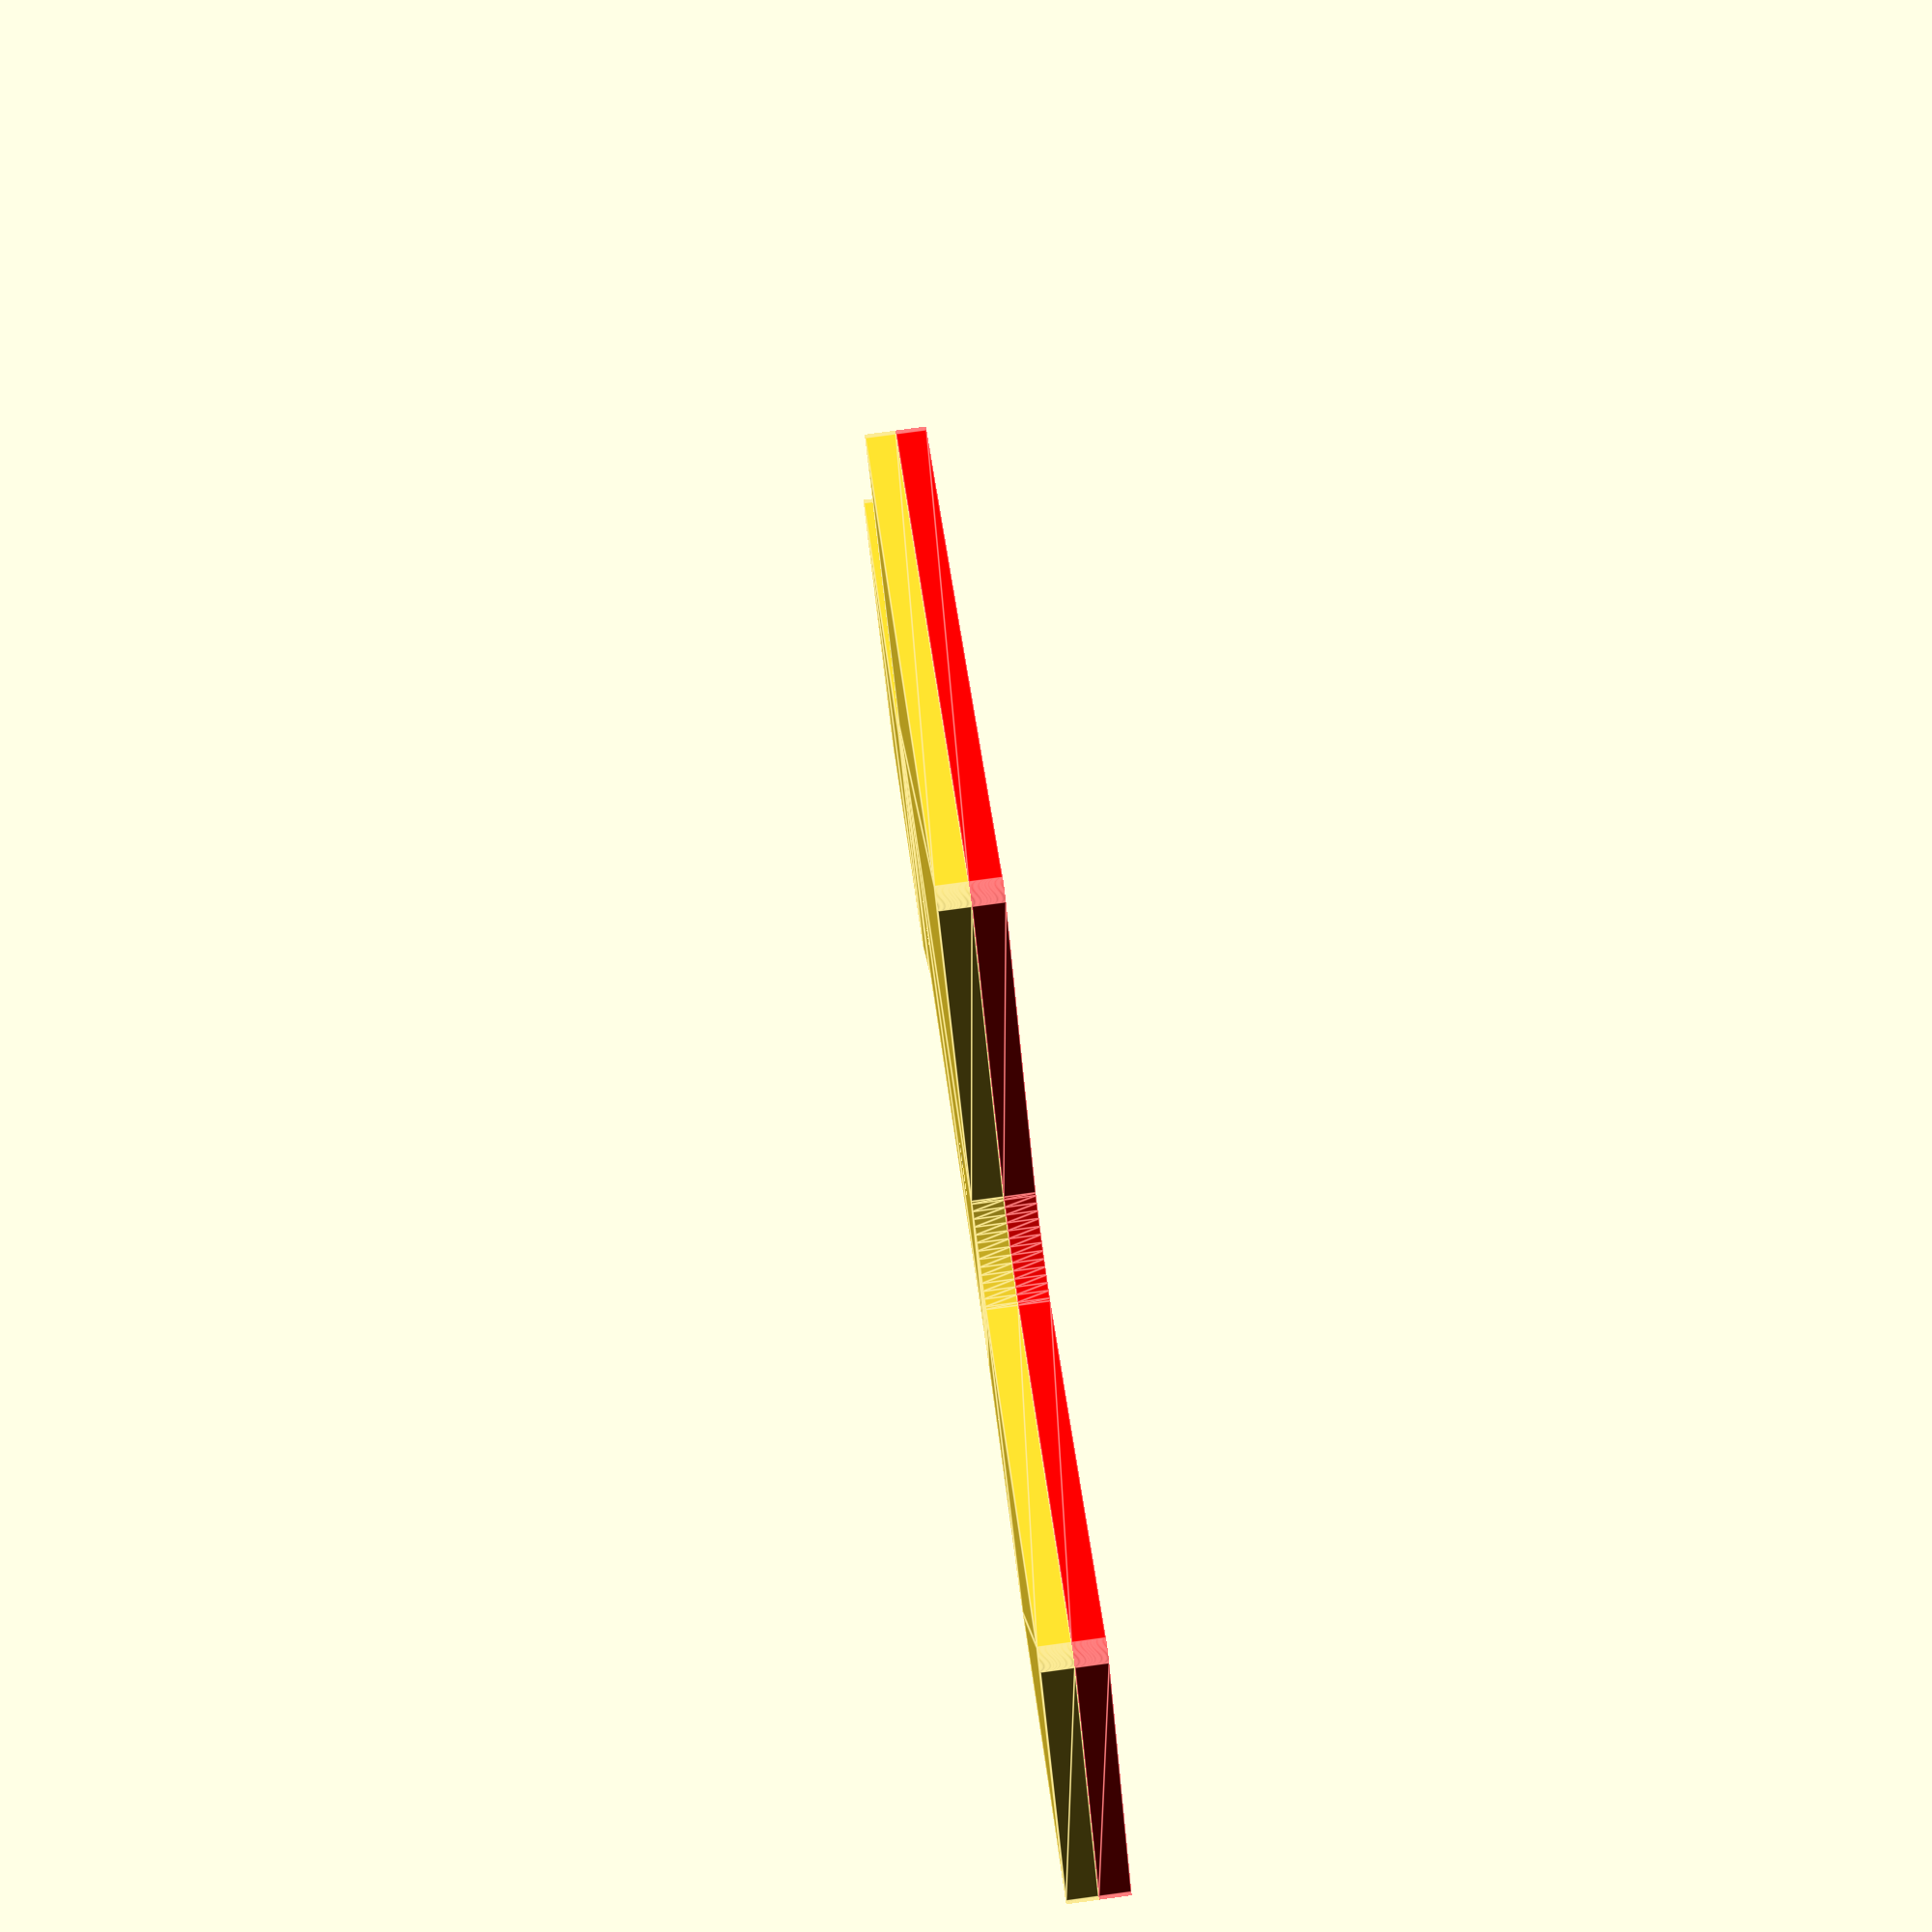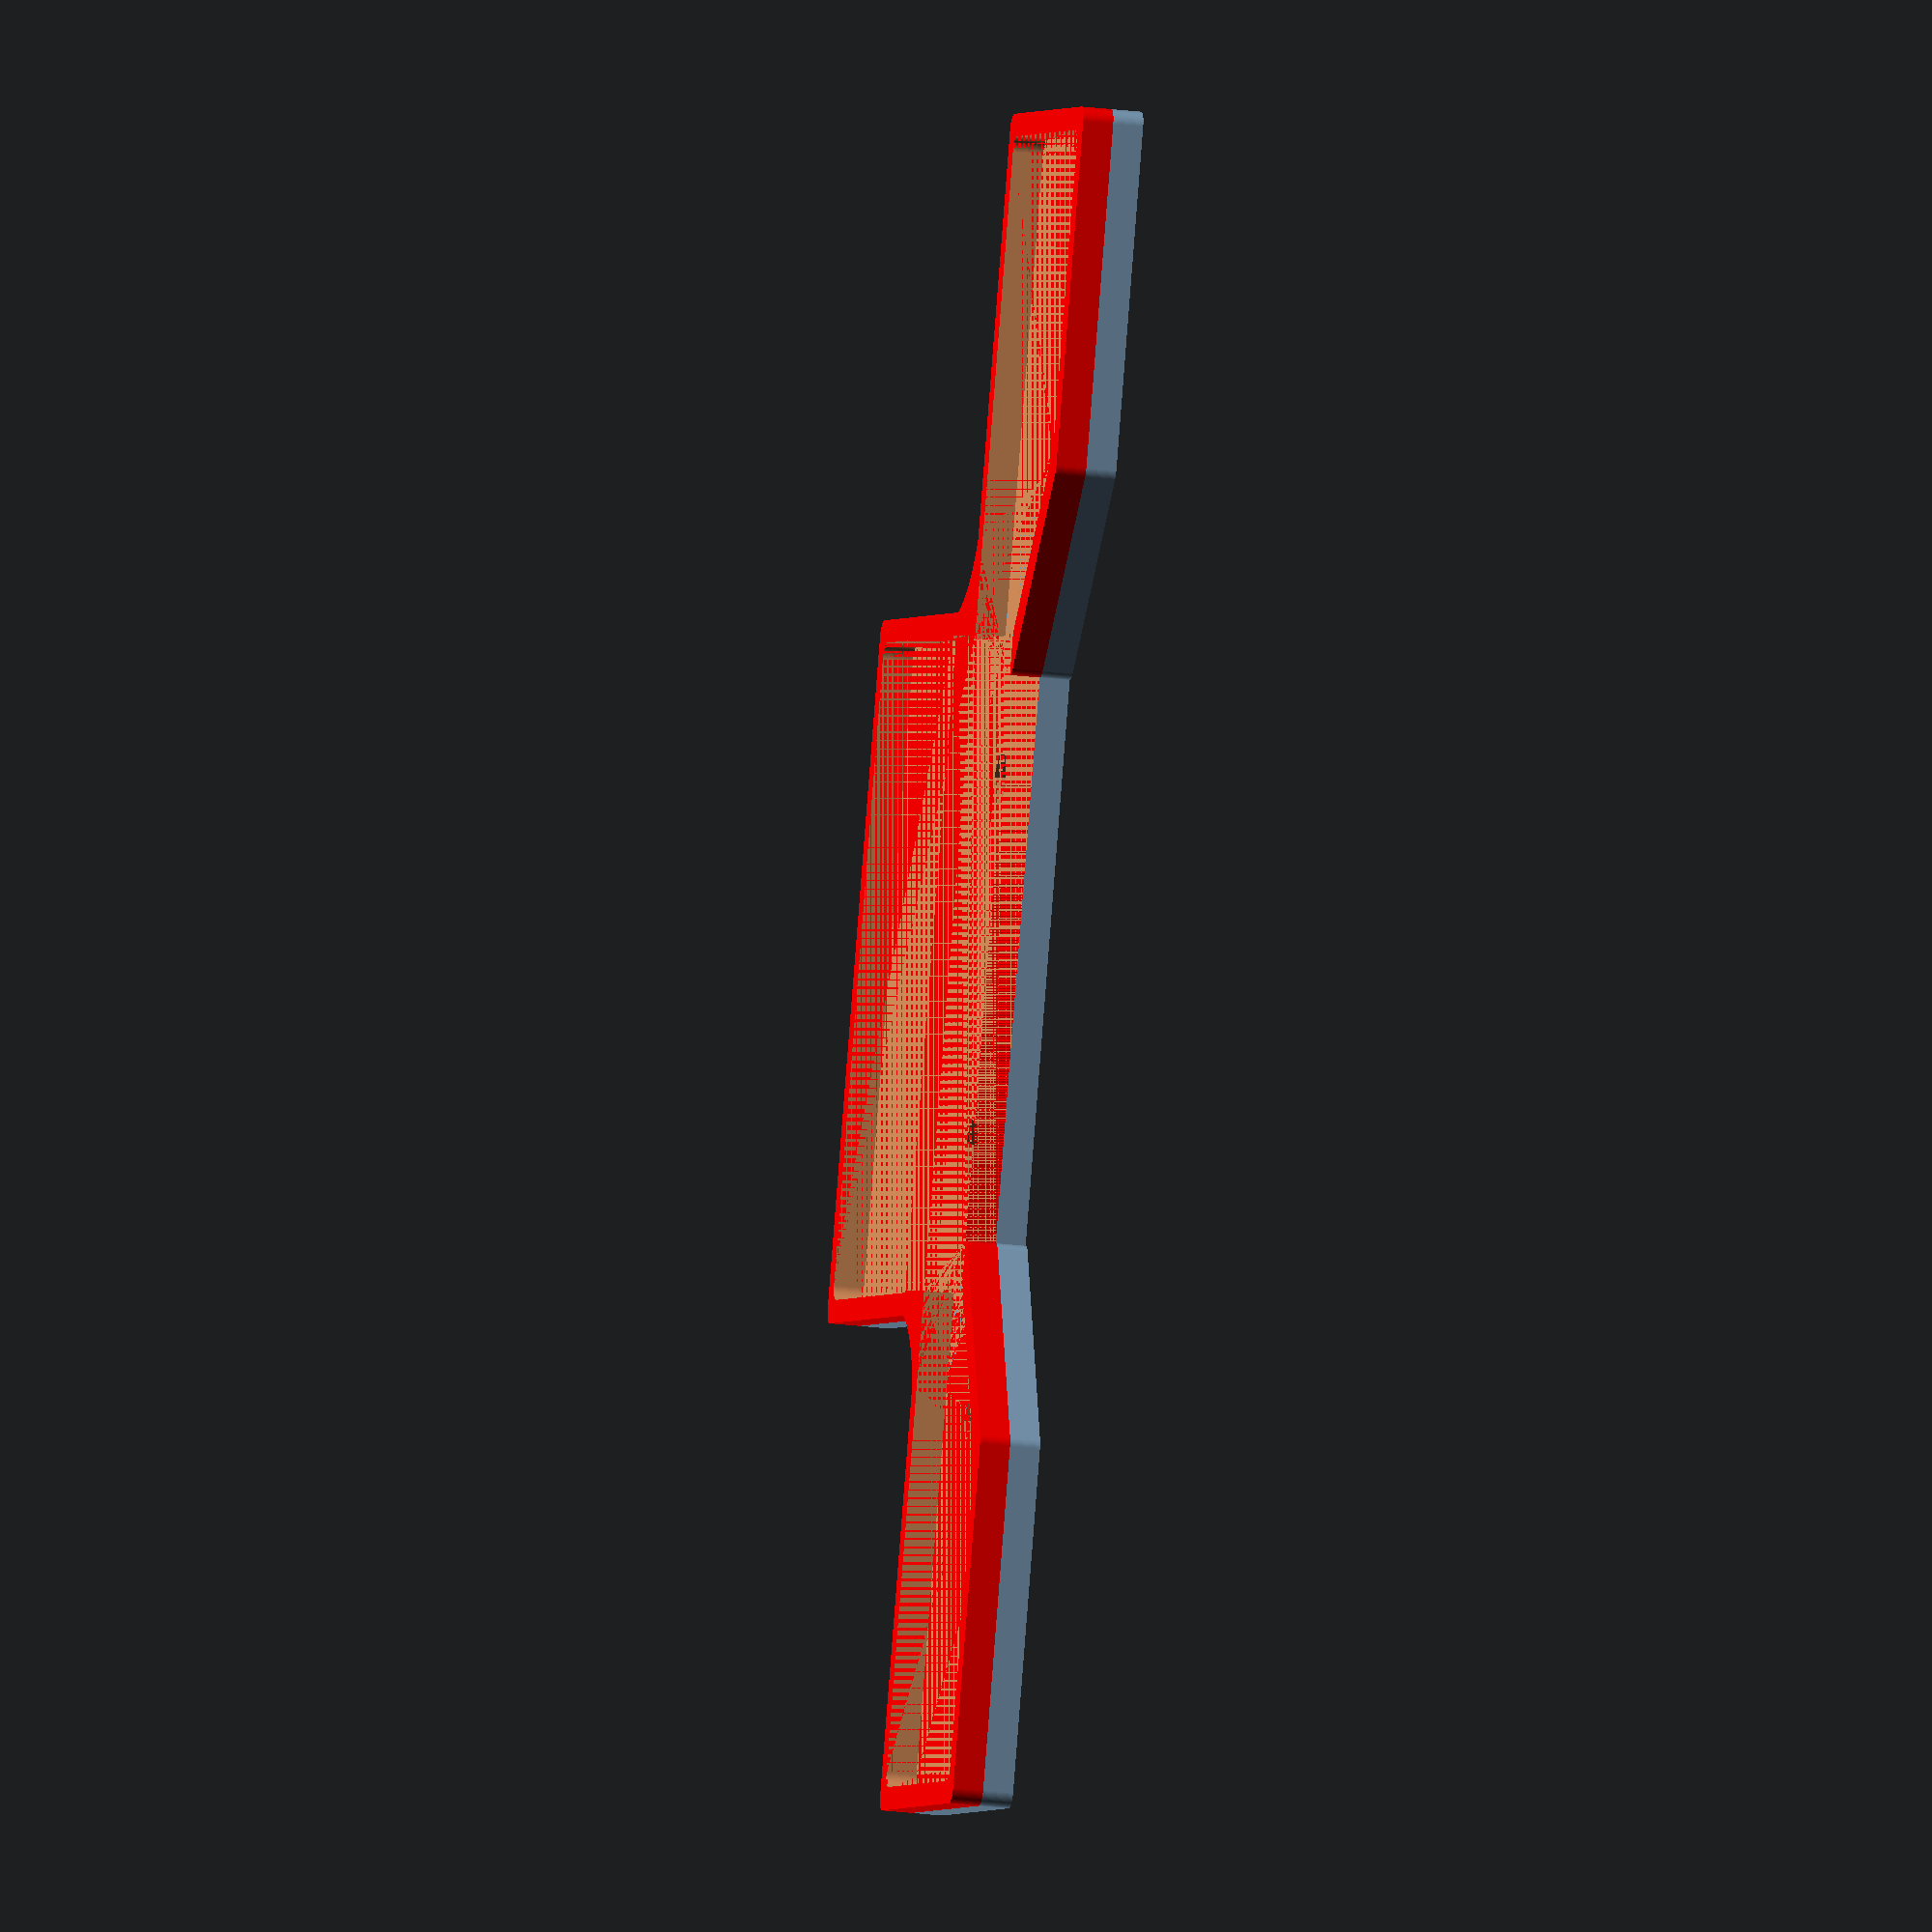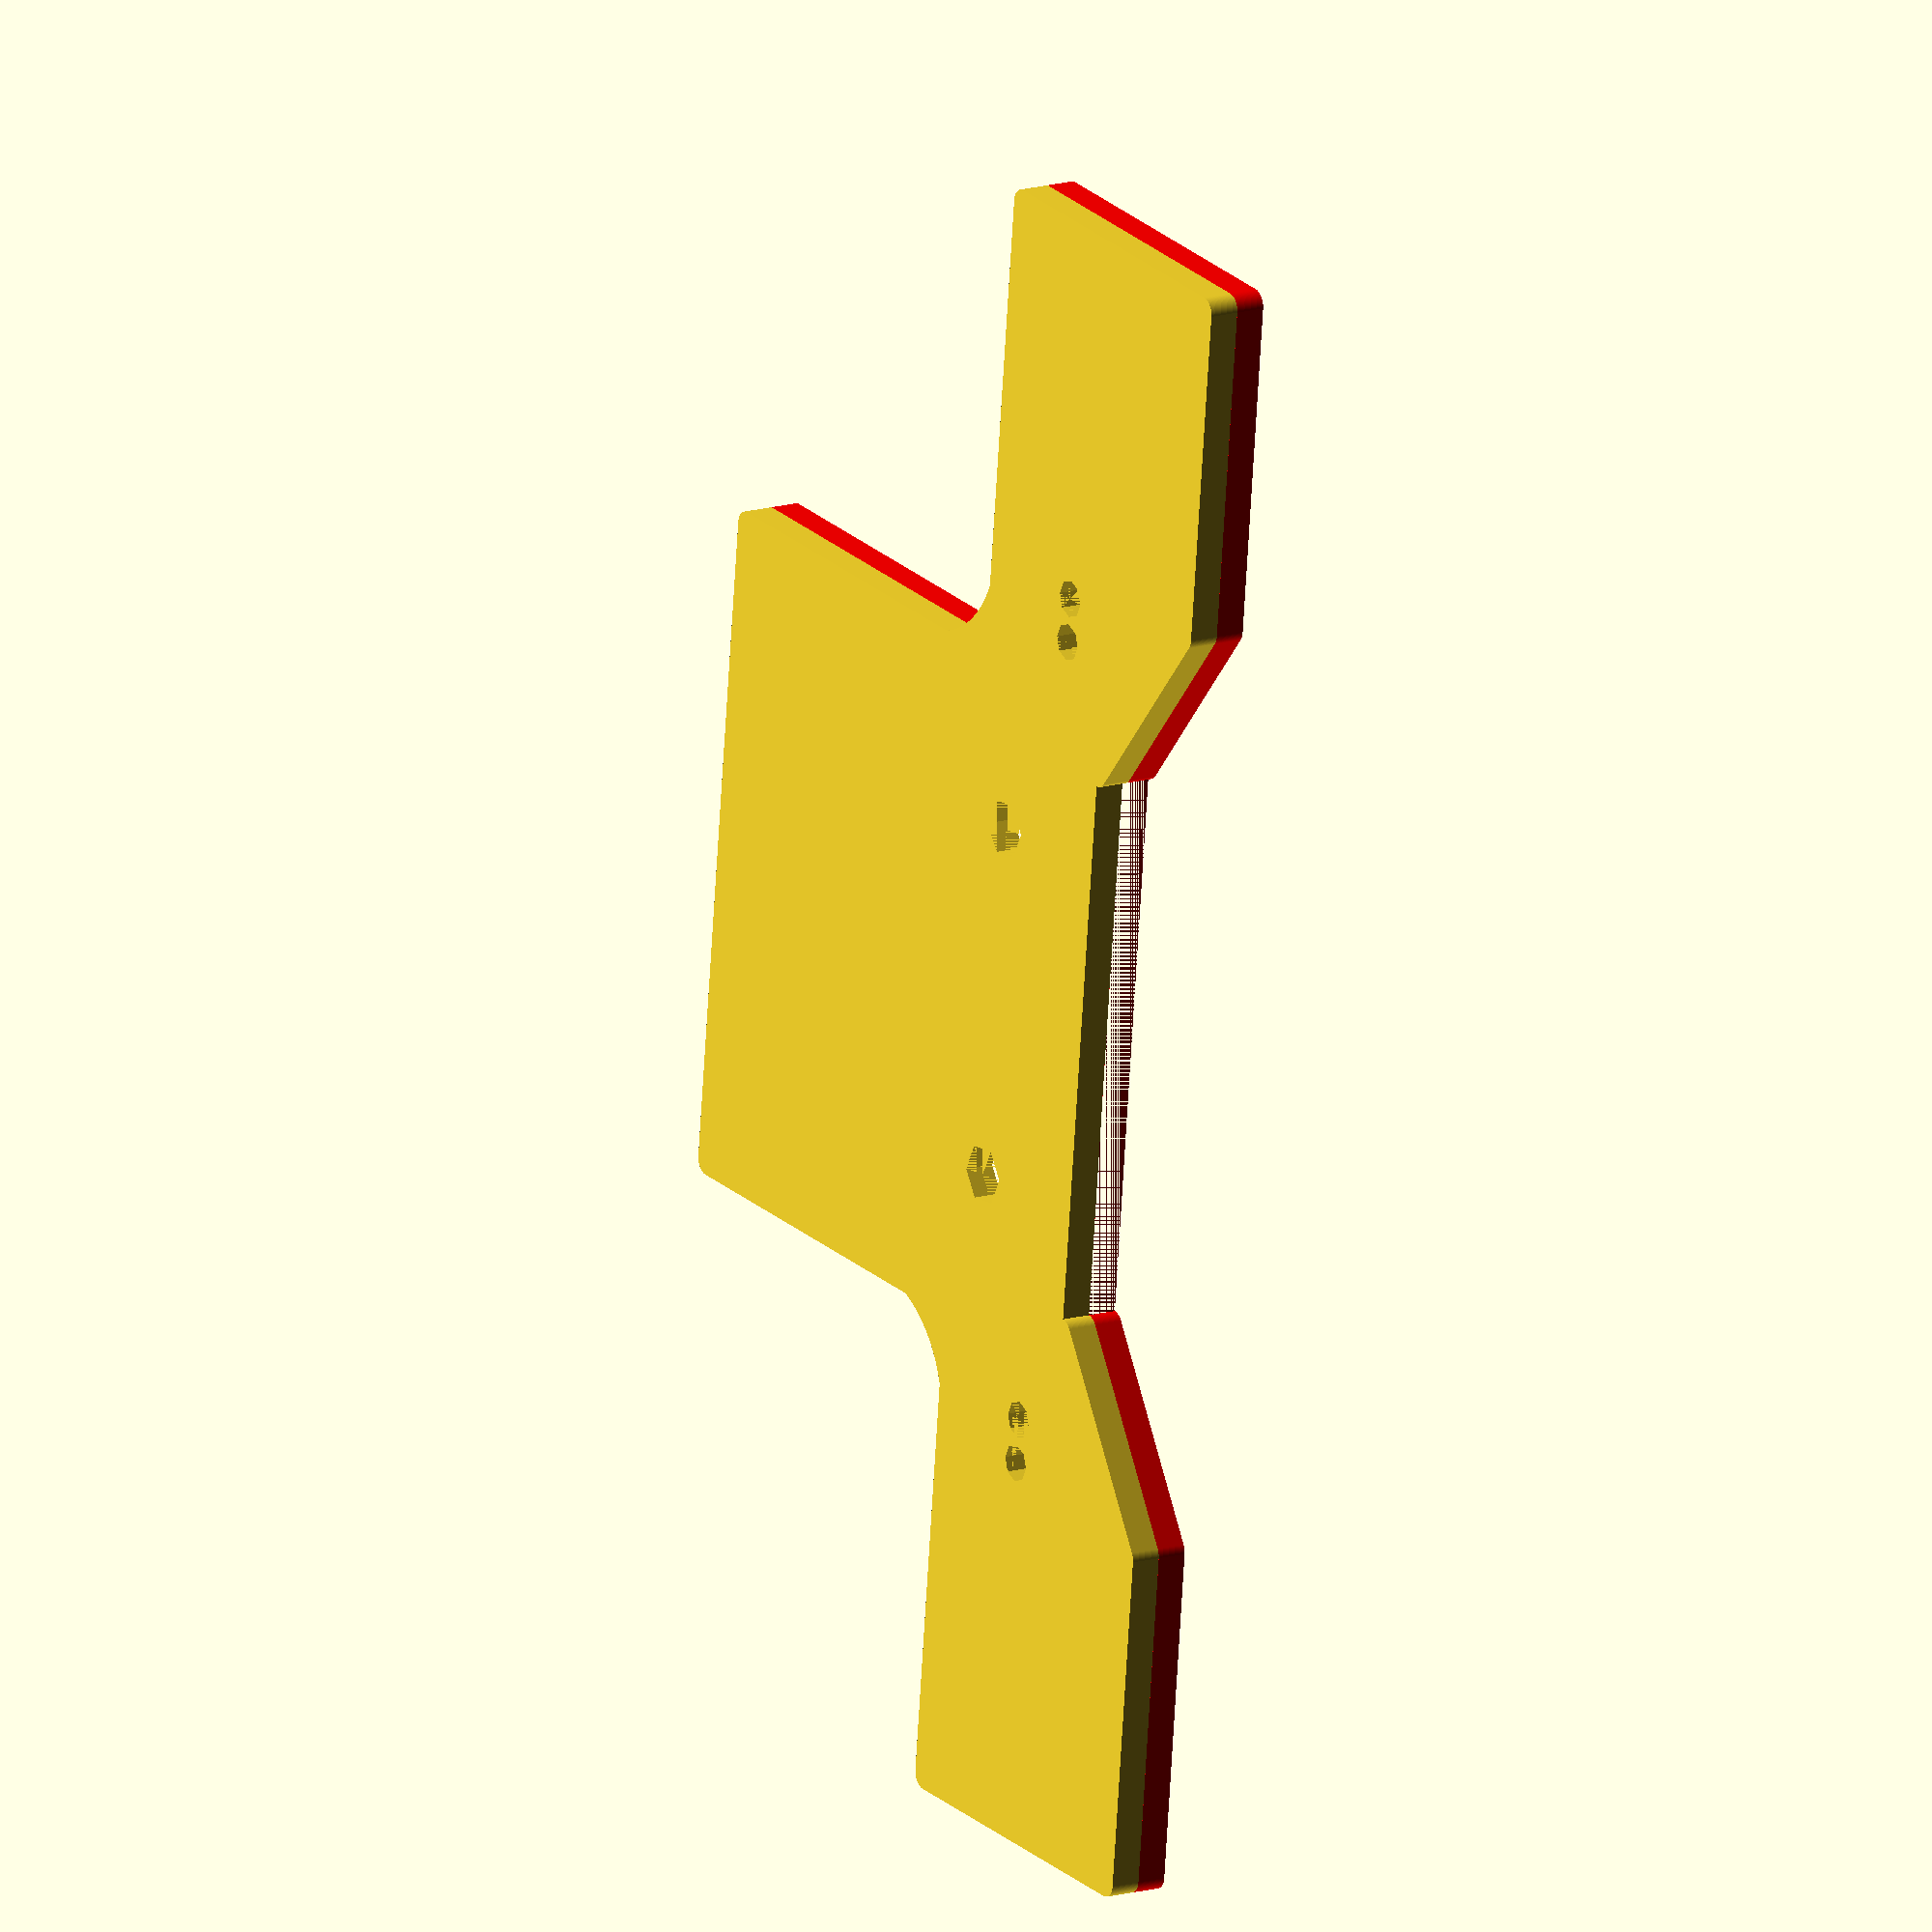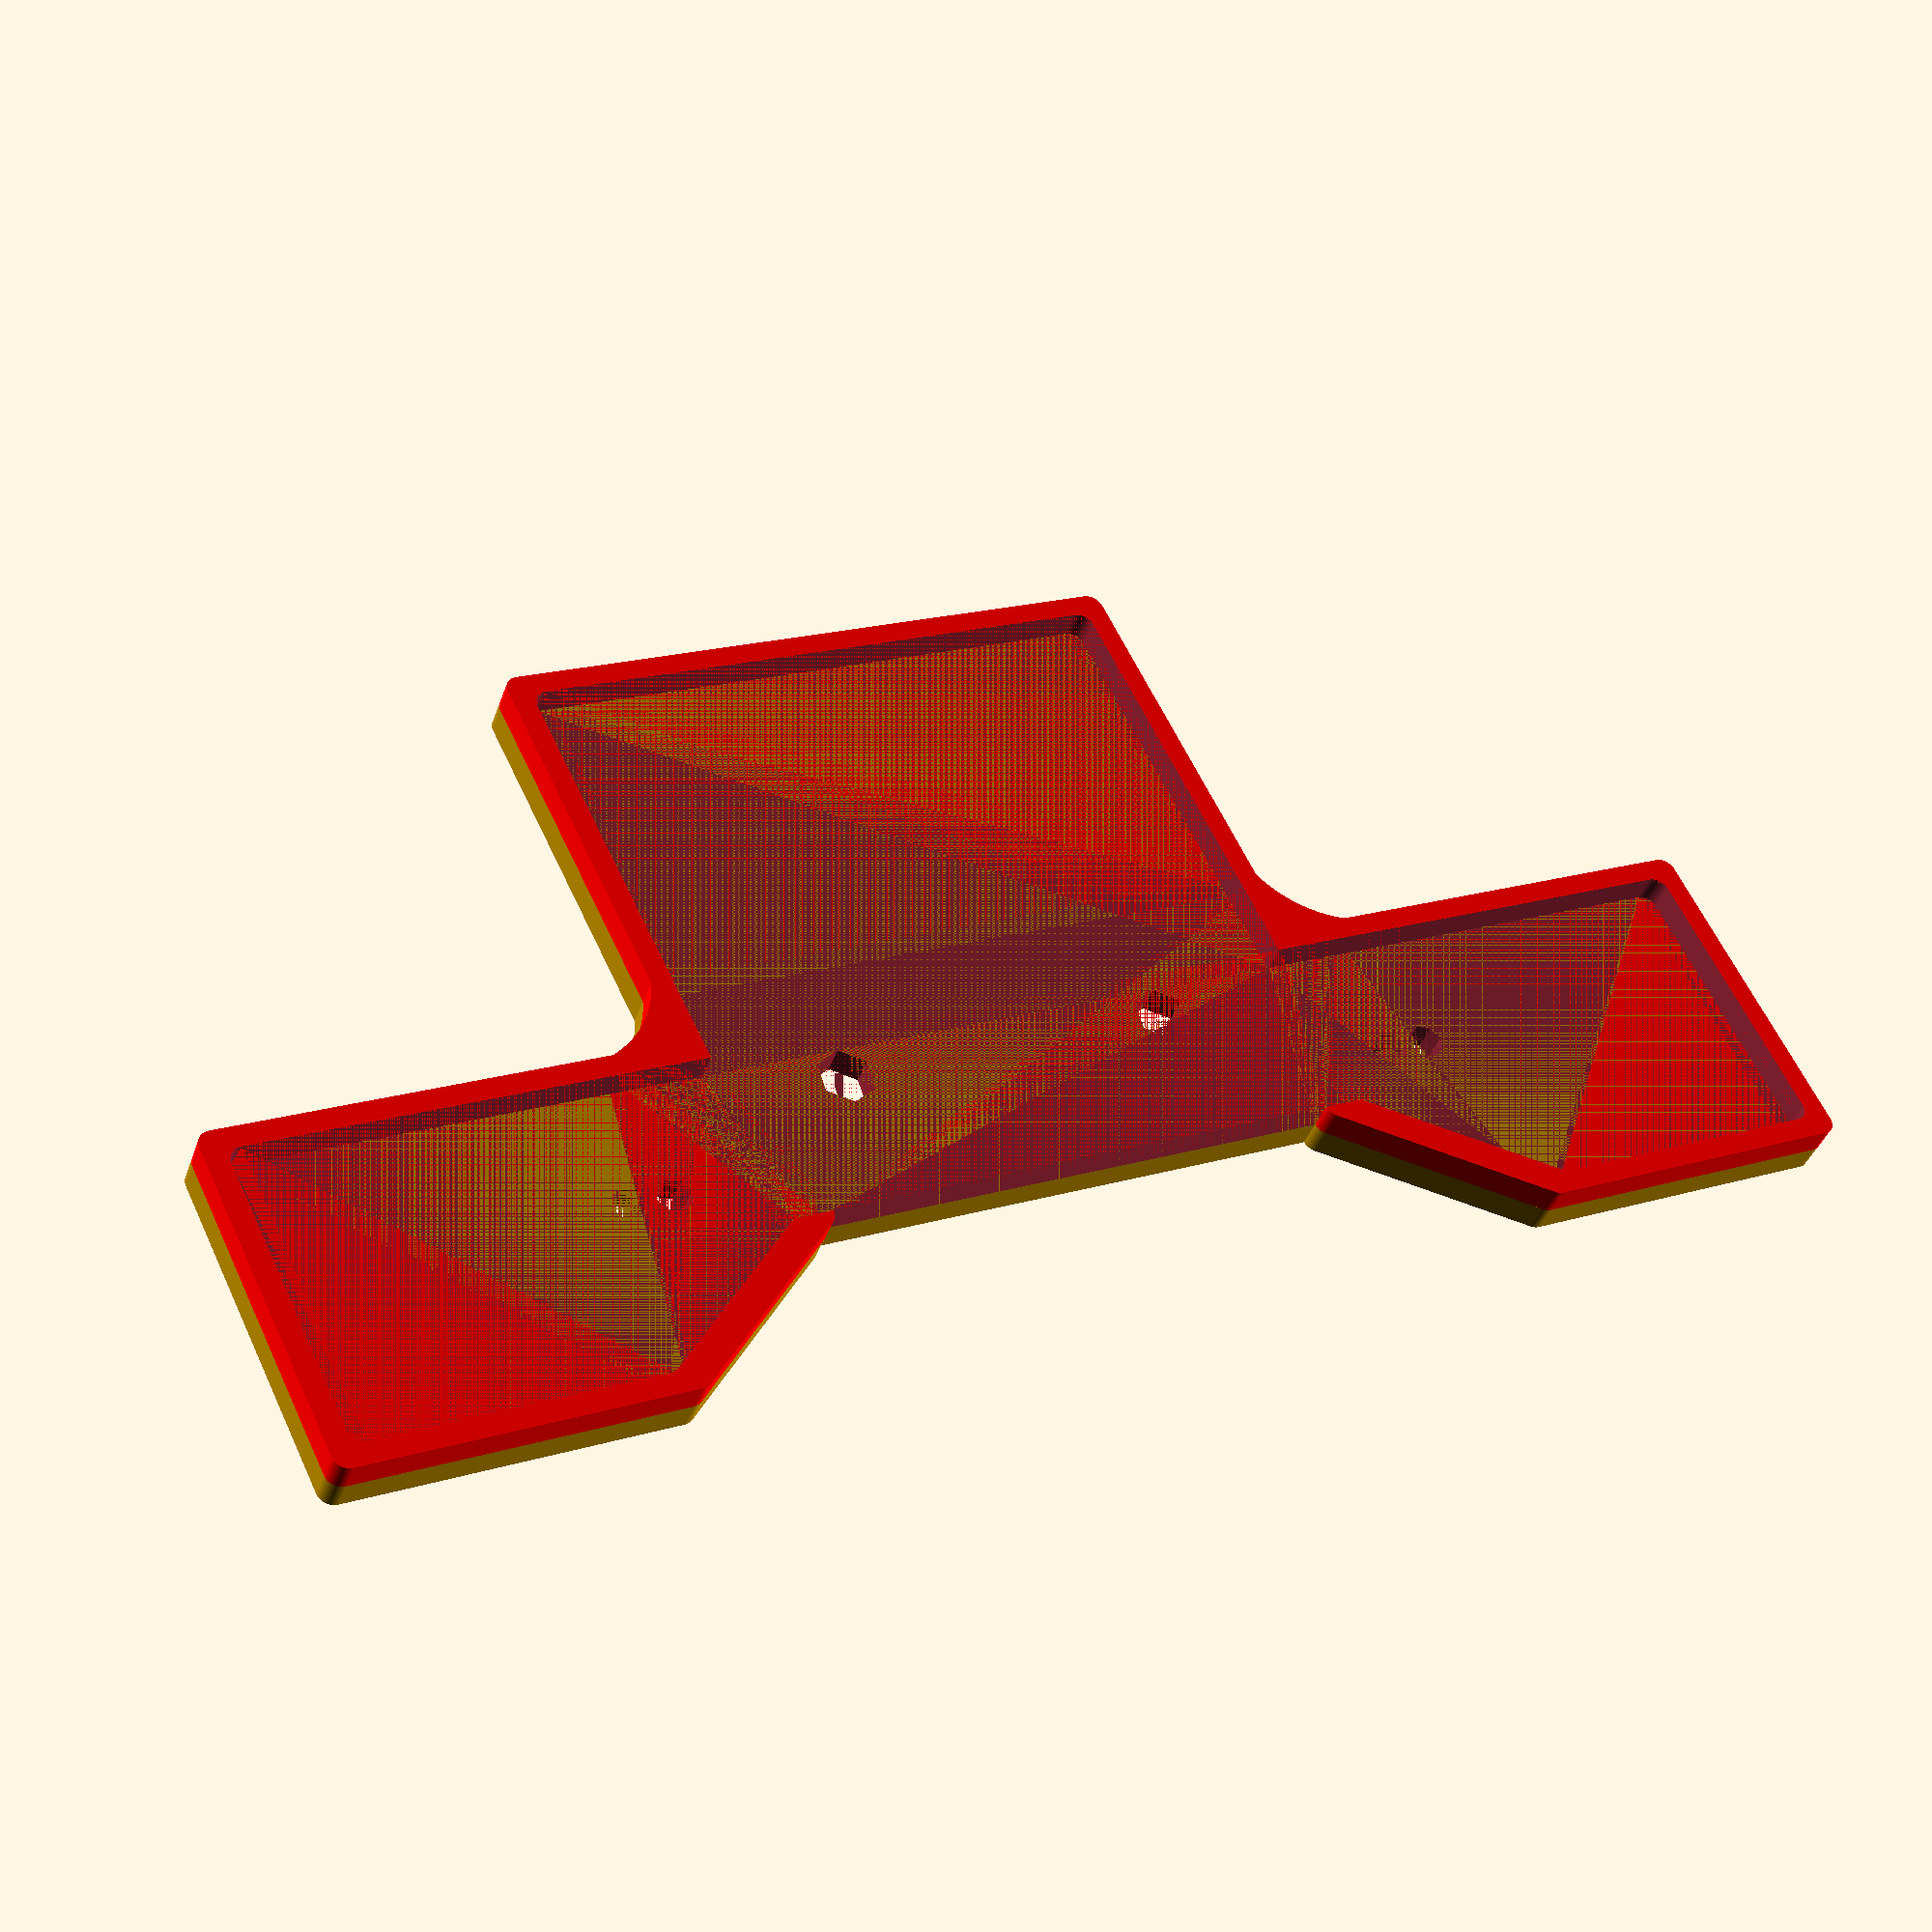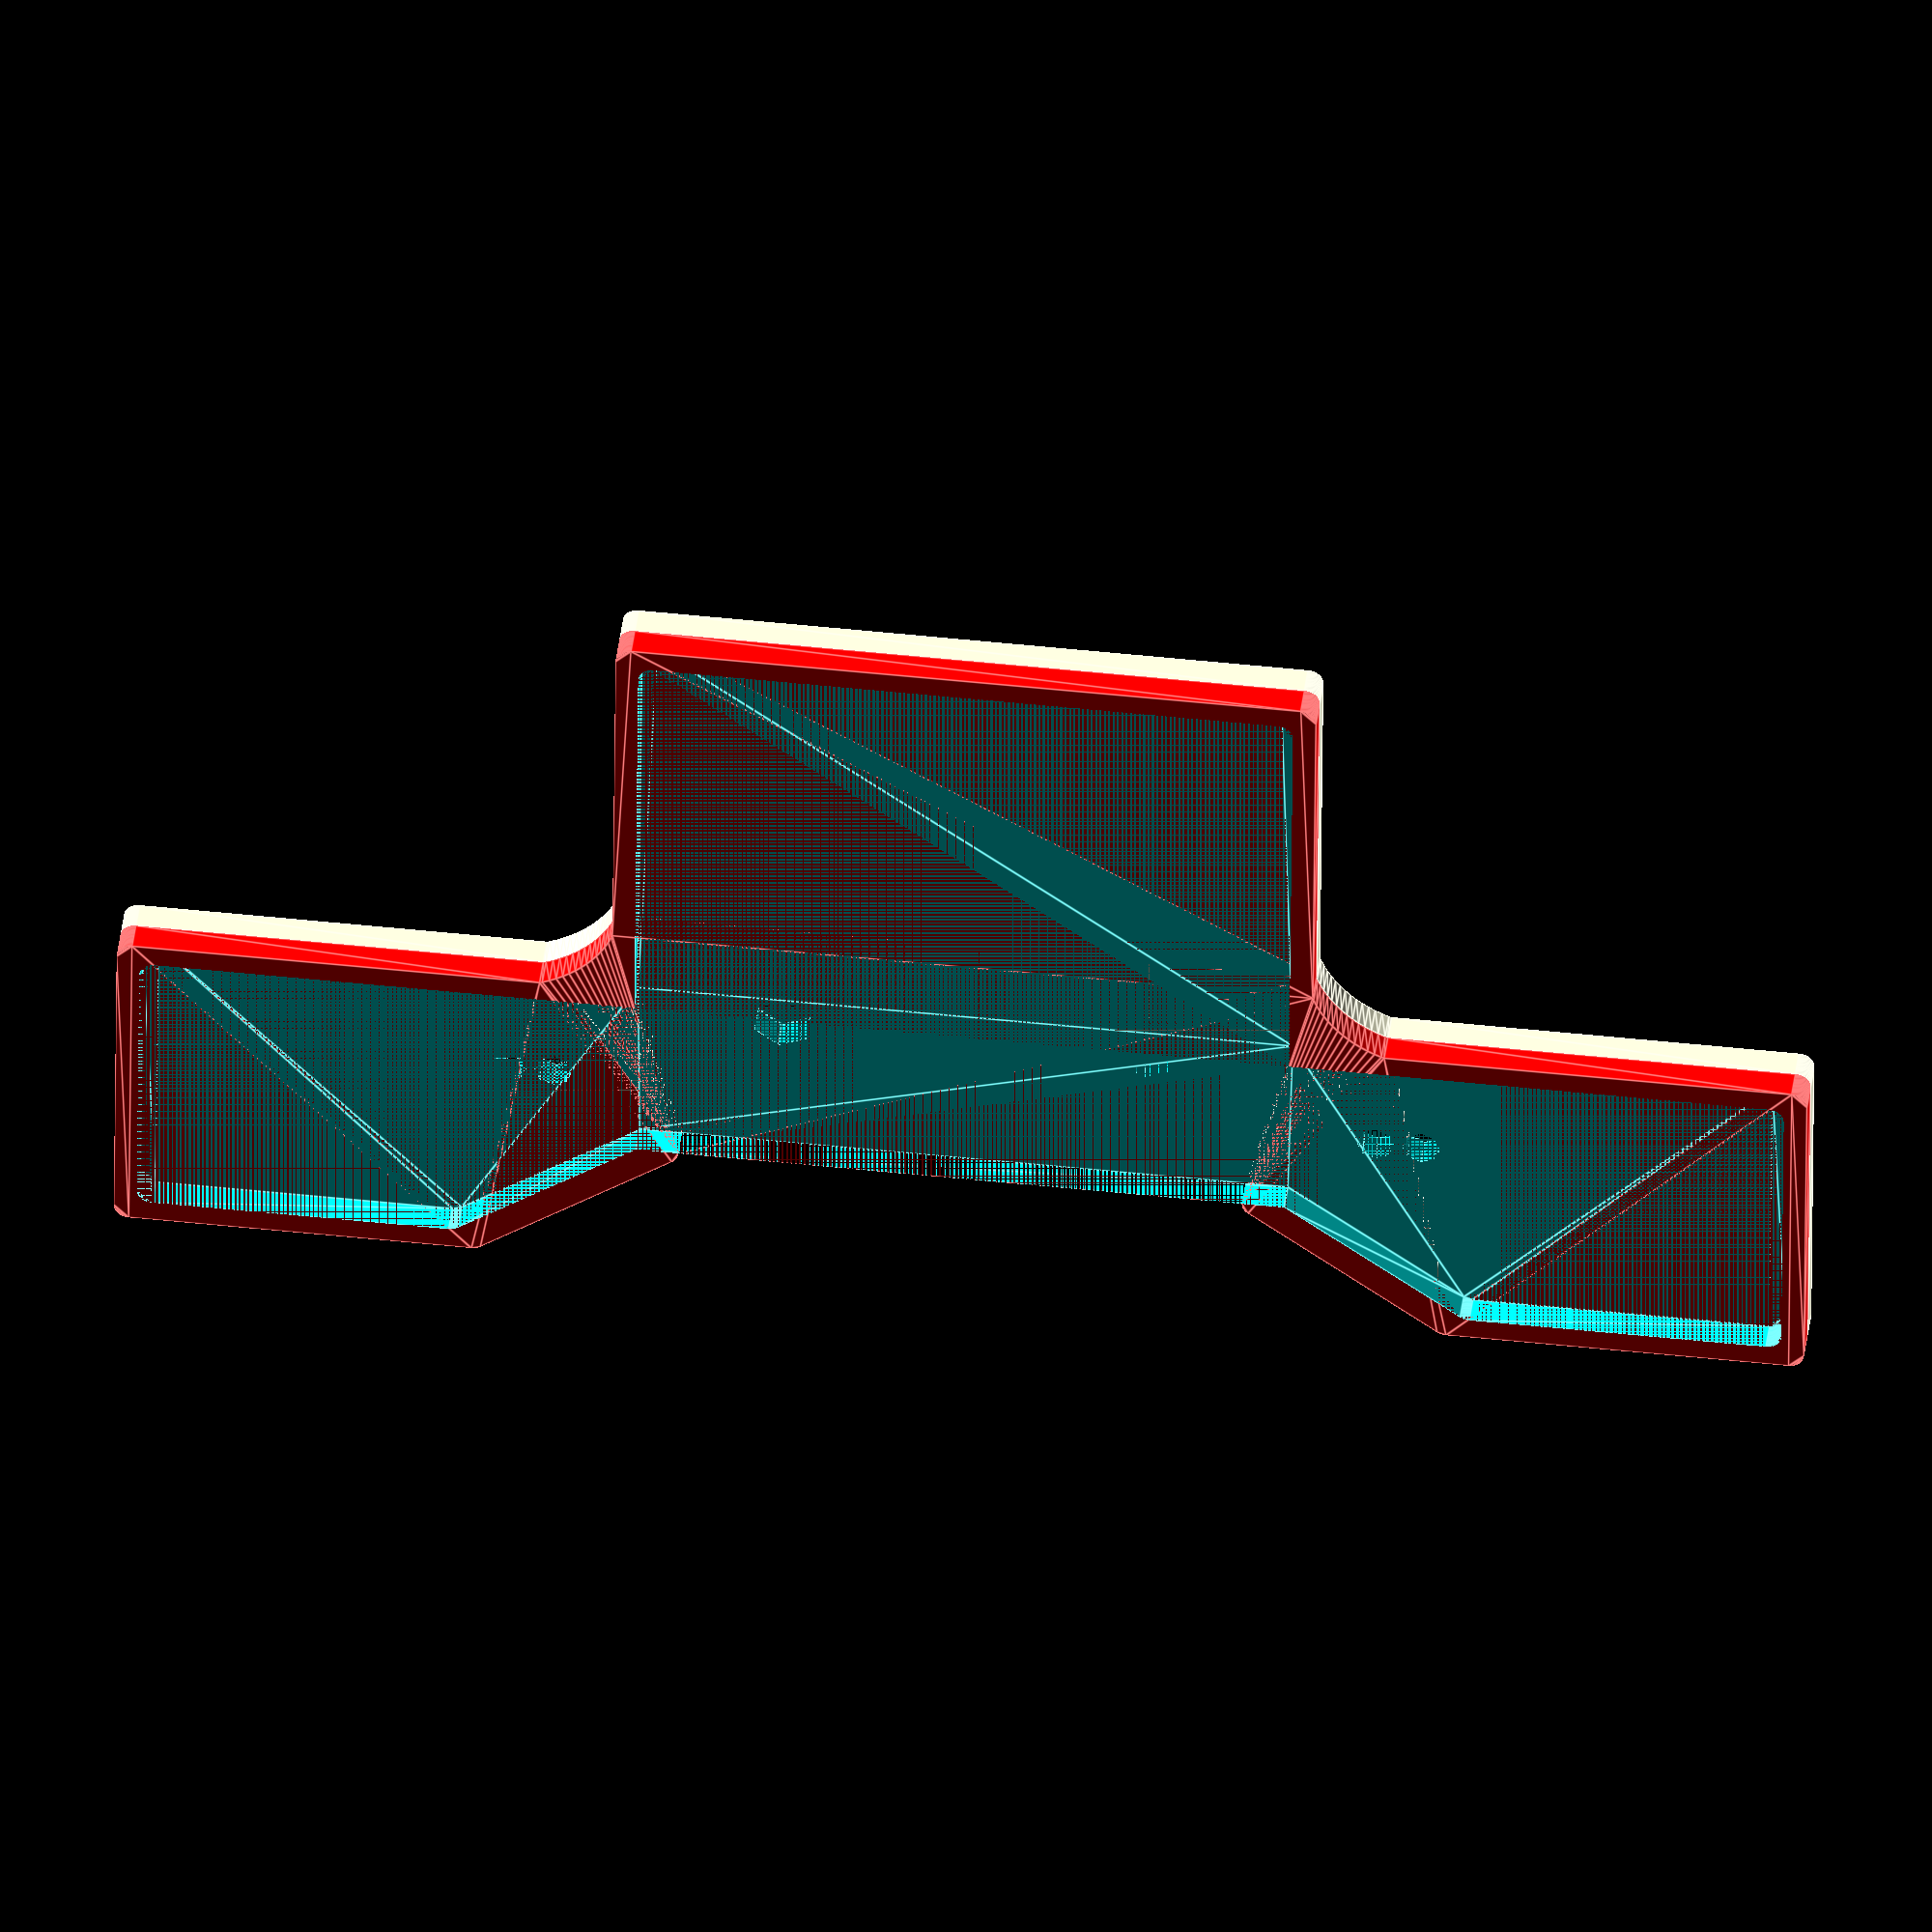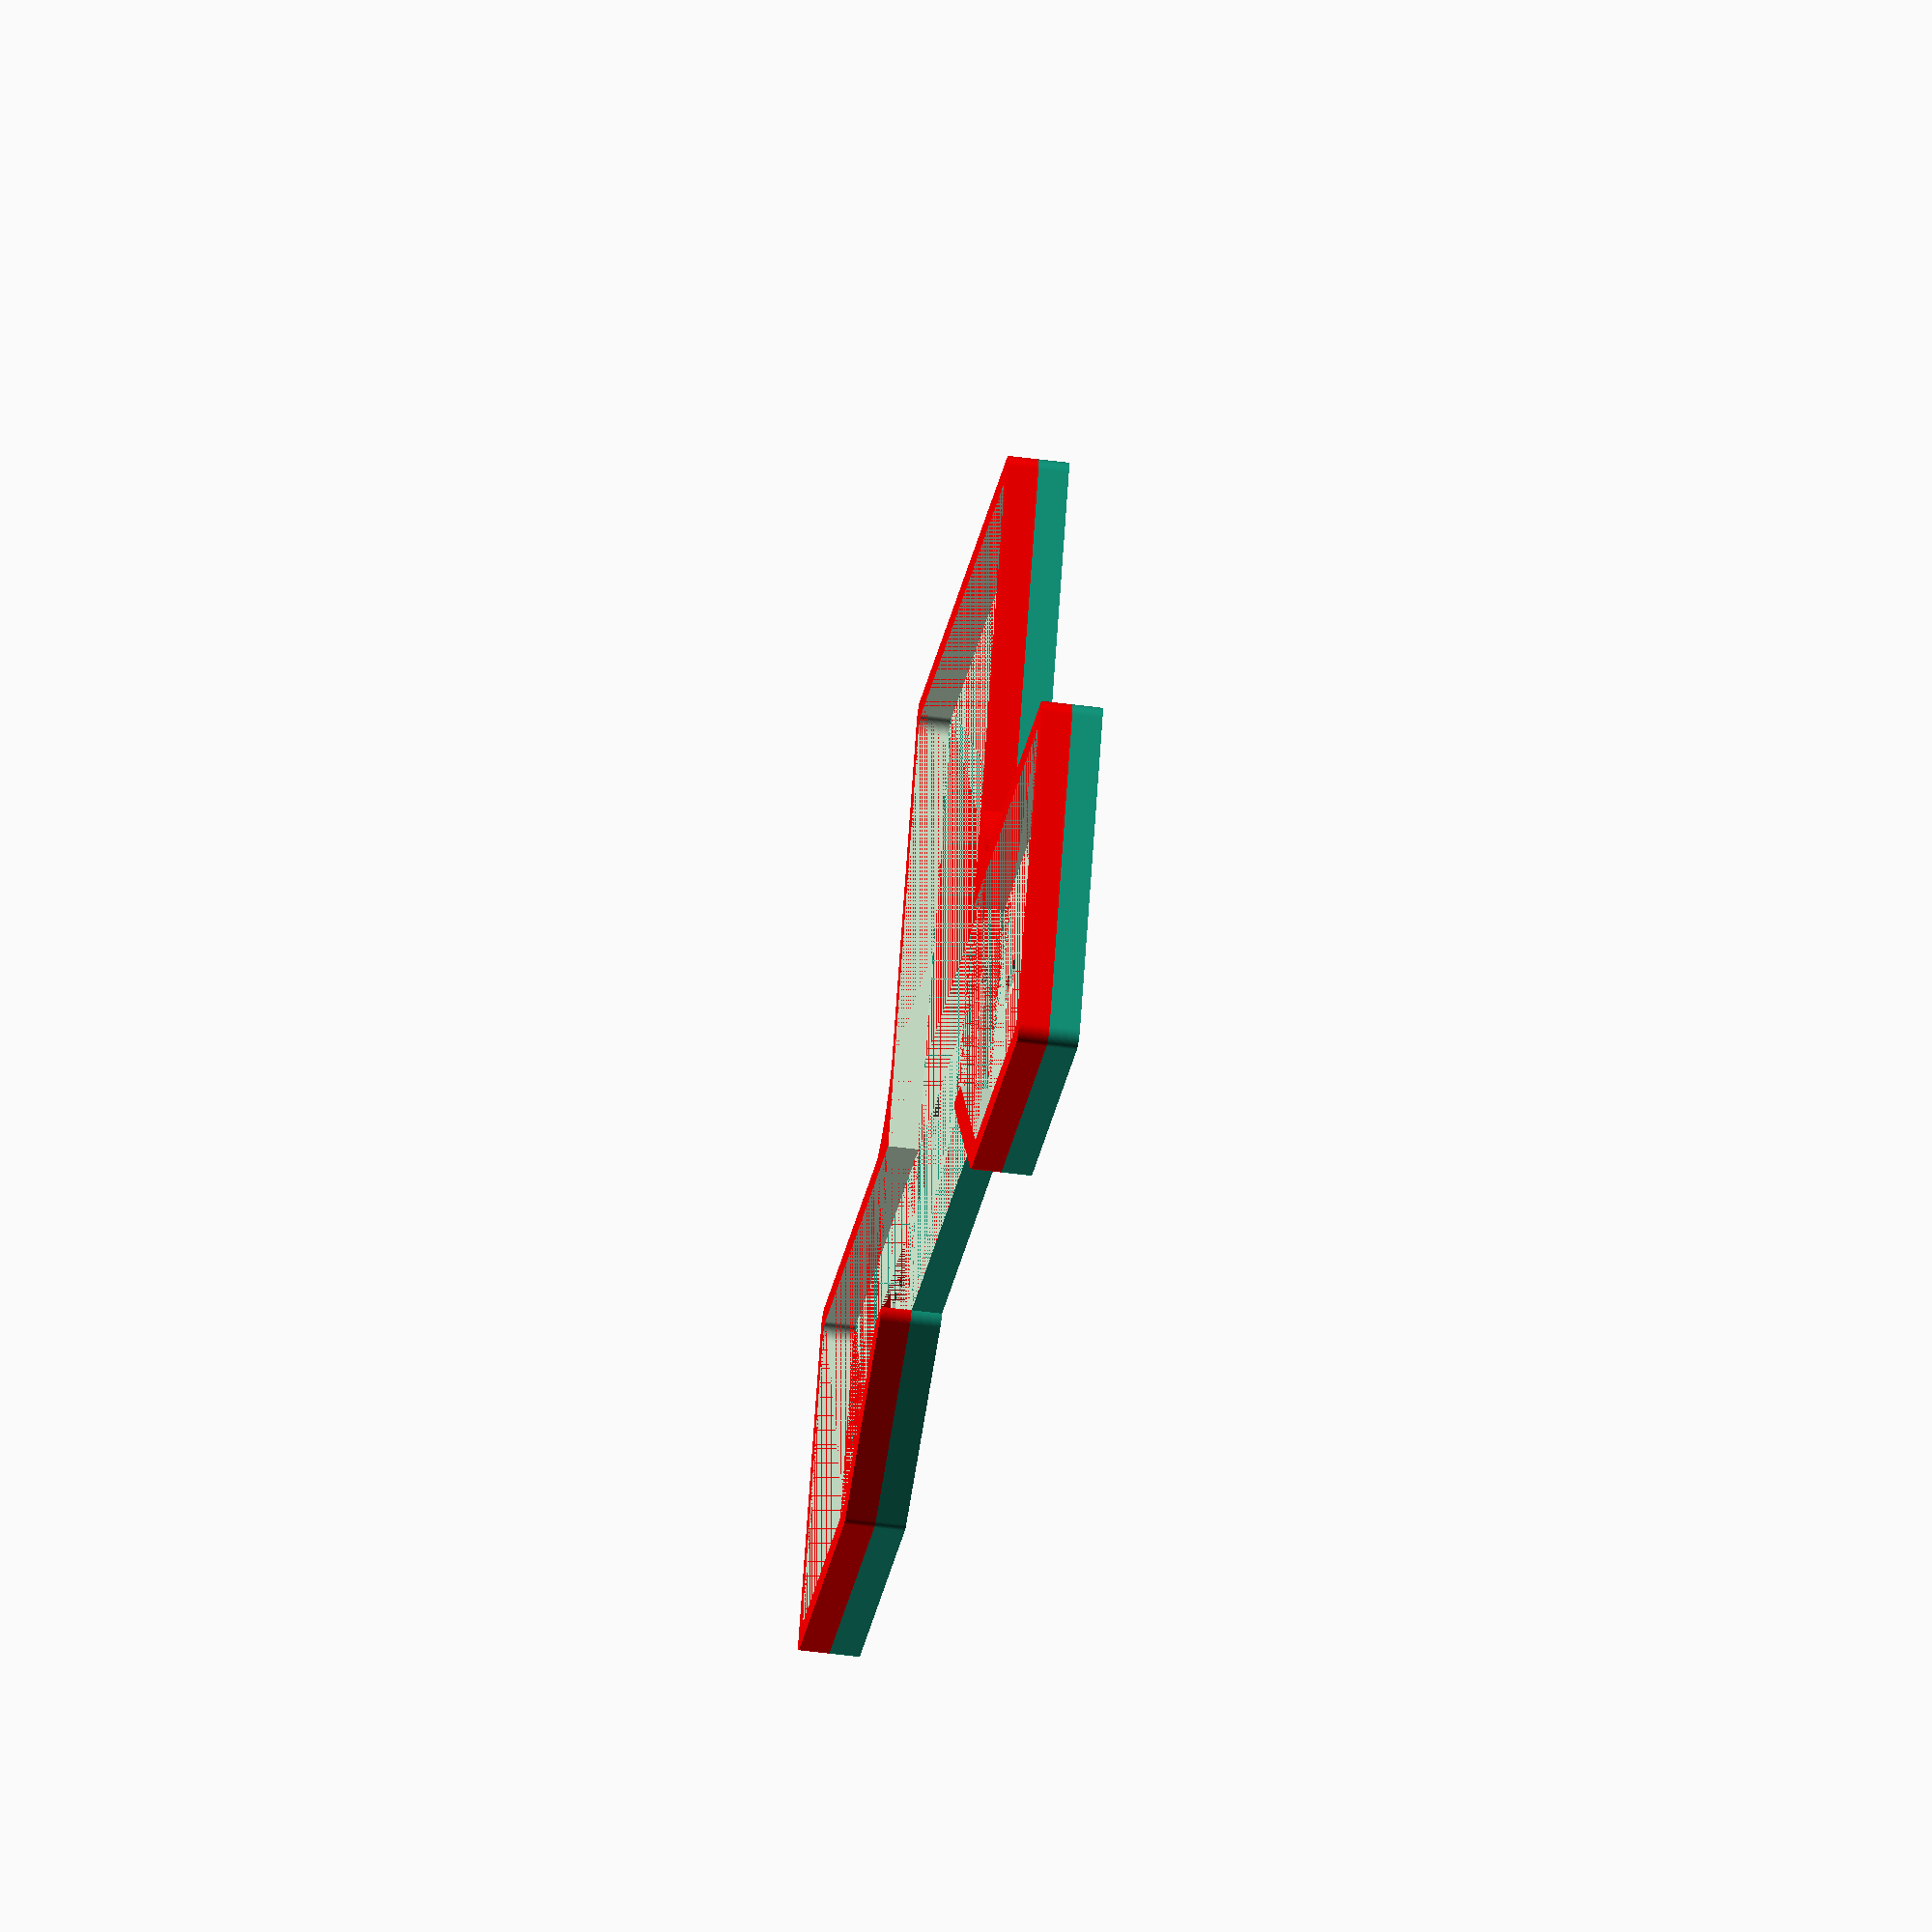
<openscad>
// OpenSCAD for a "mezzanine" extension for a Turtlebot3 burger
//           It includes supports for a breadboard and
//           rivet holes for a battery. The breadboard is
//           centered on the origin. y is positive toward the RPi.
thickness = 4;

wide_x  = 110;    // 1/2 width of the "wings"
start_cutout_x  = 40;   // 1/2 width of cutout around the helper board
end_cutout_x    = 65;   // 1/2 width of cutout around the helper board
narrow_x= 45;    // 1/2 width of the battery holder

min_y = 18;      // beginning of "wing
cutout_y = 0;    // close edge of the cutout
wide_y  = -26;    // The near edge the wide rectangular portion
fillet_side= 16;  // End of flare to narrow
full_y  = -86;    // Greatest extent of the plate

breadboard_width = 164;     // 
breadboard_height = 26;     // Chopped
breadboard_thickness = 10;
breadboard_z = 10;          // Base to bottom of breadboard

pillar_x     = 24;    // Center-line to center of pillar
pillar_y     = 20;    // Baseline to center of pillar
rim          = 3;     // Width of rim

rivet1_x     = 54;
rivet2_x     = 60;
rivet_y      = 8;
rivet_radius = 2.5;   // Hole radius for rivet attachment
round_radius = 2;     // Radius of the corner arcs

// Make 4 holders for the breadboard corners plus 1 at midpoint on battery edge
module tub(z,rwidth) {
    //linear_extrude(height=z,center=false,convexity=10) {
     //   difference() {
      //      square([breadboard_x+2*rwidth,breadboard_y+2*rwidth],true);
      //      square([breadboard_x,breadboard_y],true);
       // }
    //}
}
// Subtract this from the base platform
// These are the posts
module post_holes(z) {
    for(i=[[pillar_x,-pillar_y],[-pillar_x,-pillar_y]]) {
        translate(i)
        rotate(22.5,0,0)
        cylinder(r=4,h=z,$fn=6);
    }
}

// These are the various holes for rivets
// z - thickness
module rivet_holes(z) {
    for(i=[[rivet1_x,-rivet_y],[rivet2_x,-rivet_y],
           [-rivet1_x,-rivet_y],[-rivet2_x,-rivet_y]]) {
        translate(i)
        cylinder(r=rivet_radius,h=z);
    }
}
// 0,0 is upper left corner
module fillet(radius,angle) {
    rotate(angle,[0,0,1])
    difference() {
        square(radius,false);
        translate([radius,radius,0])
        circle(r=radius);
    }
    
}
// This is the basic plate. The baseline is y=0 along the edge of the helper
// board next to the RPi GPIO header. This object cannot be translated once created.
// y is positive towards the RPi. Couldn't make a single hull work.
module base(z) {
    $fn=100;
    linear_extrude(height=z,center=false,convexity=10) {
        // place circles in the corners, account for the rounding radius
        union() {
         // Breadboard rectangular area.
        hull() {
            translate([-wide_x+round_radius/2, wide_y+round_radius/2, 0])
            circle(r=round_radius);
            
            translate([wide_x-round_radius/2, wide_y+round_radius/2, 0])
            circle(r=round_radius);
            
            translate([wide_x-round_radius/2, cutout_y-round_radius/2, 0])
            circle(r=round_radius);
                
            translate([-wide_x+round_radius/2, cutout_y-round_radius/2, 0])
            circle(r=round_radius);
            }
        };
        // Battery area
        hull() {
            translate([narrow_x-round_radius/2, wide_y-round_radius/2, 0])
            circle(r=round_radius);
                
            translate([narrow_x-round_radius/2, full_y+round_radius/2, 0])
            circle(r=round_radius);
                
            translate([-narrow_x+round_radius/2, full_y+round_radius/2, 0])
            circle(r=round_radius);
                
            translate([-narrow_x+round_radius/2, wide_y-round_radius/2, 0])
            circle(r=round_radius);
        }
        // Wingtip left
        hull() {
            translate([-wide_x+round_radius/2, cutout_y-round_radius/2, 0])
            circle(r=round_radius);
            
            translate([-wide_x+round_radius/2, min_y+round_radius/2, 0])
            circle(r=round_radius);
            
            translate([-end_cutout_x+round_radius/2, min_y+round_radius/2, 0])
            circle(r=round_radius);
            
            translate([-start_cutout_x+round_radius/2, cutout_y+round_radius/2, 0])
            circle(r=round_radius);
        }
        // Wingtip right
        hull() {
            translate([wide_x-round_radius/2, cutout_y-round_radius/2, 0])
            circle(r=round_radius);
            
            translate([wide_x-round_radius/2, min_y+round_radius/2, 0])
            circle(r=round_radius);
            
            translate([end_cutout_x-round_radius/2, min_y+round_radius/2, 0])
            circle(r=round_radius);
            
            translate([start_cutout_x-round_radius/2, cutout_y+round_radius/2, 0])
            circle(r=round_radius);
        }
        translate([narrow_x,wide_y,0]) 
        fillet(fillet_side,270); 
        translate([-narrow_x,wide_y,0]) 
        fillet(fillet_side,180);
    }
}

// This is the basic plate less a rim width all around. This is meant to
// be subtracted from the standard plate. There should be no rim where hulls join.
module base_cutout(z,rwidth) {
    $fn=100;
    linear_extrude(height=z,center=false,convexity=10) {
        // place circles in the corners, account for the rounding radius and rim
        // There is no rim on joint.
        union() {
            // Breadboard rectangular area.
            hull() {
            translate([-wide_x+round_radius/2+rwidth, wide_y+round_radius/2+rwidth, 0])
            circle(r=round_radius);
            
            translate([wide_x-round_radius/2-rwidth, wide_y+round_radius/2+rwidth, 0])
            circle(r=round_radius);
            
            translate([wide_x-round_radius/2-rwidth, cutout_y-round_radius/2, 0])
            circle(r=round_radius);
                
            translate([-wide_x+round_radius/2+rwidth, cutout_y-round_radius/2, 0])
            circle(r=round_radius);
            }
        };
        // Battery area
        hull() {
            translate([narrow_x-round_radius/2-rwidth, wide_y+round_radius, 0])
            circle(r=round_radius);
                
            translate([narrow_x-round_radius/2-rwidth, full_y+round_radius/2+rwidth, 0])
            circle(r=round_radius);
                
            translate([-narrow_x+round_radius/2+rwidth, full_y+round_radius/2+rwidth, 0])
            circle(r=round_radius);
                
            translate([-narrow_x+round_radius/2+rwidth, wide_y+round_radius, 0])
            circle(r=round_radius);
        }
        // Wingtip left
        hull() {
            translate([-wide_x+round_radius/2+rwidth, cutout_y-round_radius/2, 0])
            circle(r=round_radius);
            
            translate([-wide_x+round_radius/2+rwidth, min_y+round_radius/2-rwidth, 0])
            circle(r=round_radius);
            
            translate([-end_cutout_x+round_radius/2-rwidth, min_y+round_radius/2-rwidth, 0])
            circle(r=round_radius);
            
            translate([-start_cutout_x+round_radius/2, cutout_y-round_radius/2-rwidth, 0])
            circle(r=round_radius);
        }
        // Wingtip right
        hull() {
            translate([wide_x-round_radius/2-rwidth, cutout_y-round_radius/2, 0])
            circle(r=round_radius);
            
            translate([wide_x-round_radius/2-rwidth, min_y+round_radius/2-rwidth, 0])
            circle(r=round_radius);
            
            translate([end_cutout_x-round_radius/2+rwidth, min_y+round_radius/2-rwidth, 0])
            circle(r=round_radius);
            
            translate([start_cutout_x-round_radius/2, cutout_y-round_radius/2-rwidth, 0])
            circle(r=round_radius);
        } 
        translate([narrow_x-rwidth,-wide_y+rwidth,0]) 
        fillet(fillet_side,270); 
        translate([-narrow_x+rwidth,-wide_y+rwidth,0]) 
        fillet(fillet_side,180);  
    }
}

// --------------------- Final Assembly ----------------------
// Baseplate
translate([0,0,-thickness/2])
difference() {
    base(thickness);
    rivet_holes(thickness);
    post_holes(thickness);
}
translate([0,0,thickness/2])
difference() {
     color("red")
     base(thickness);
     base_cutout(thickness,rim);
}
 //translate([0,-breadboard_y/2,thickness/2])
 //tub(thickness,rim);
     

</openscad>
<views>
elev=279.9 azim=217.3 roll=262.3 proj=p view=edges
elev=23.1 azim=111.4 roll=77.7 proj=o view=solid
elev=345.4 azim=263.7 roll=237.4 proj=o view=solid
elev=39.5 azim=154.1 roll=341.7 proj=p view=wireframe
elev=137.5 azim=0.5 roll=173.0 proj=o view=edges
elev=49.1 azim=207.4 roll=81.6 proj=o view=solid
</views>
